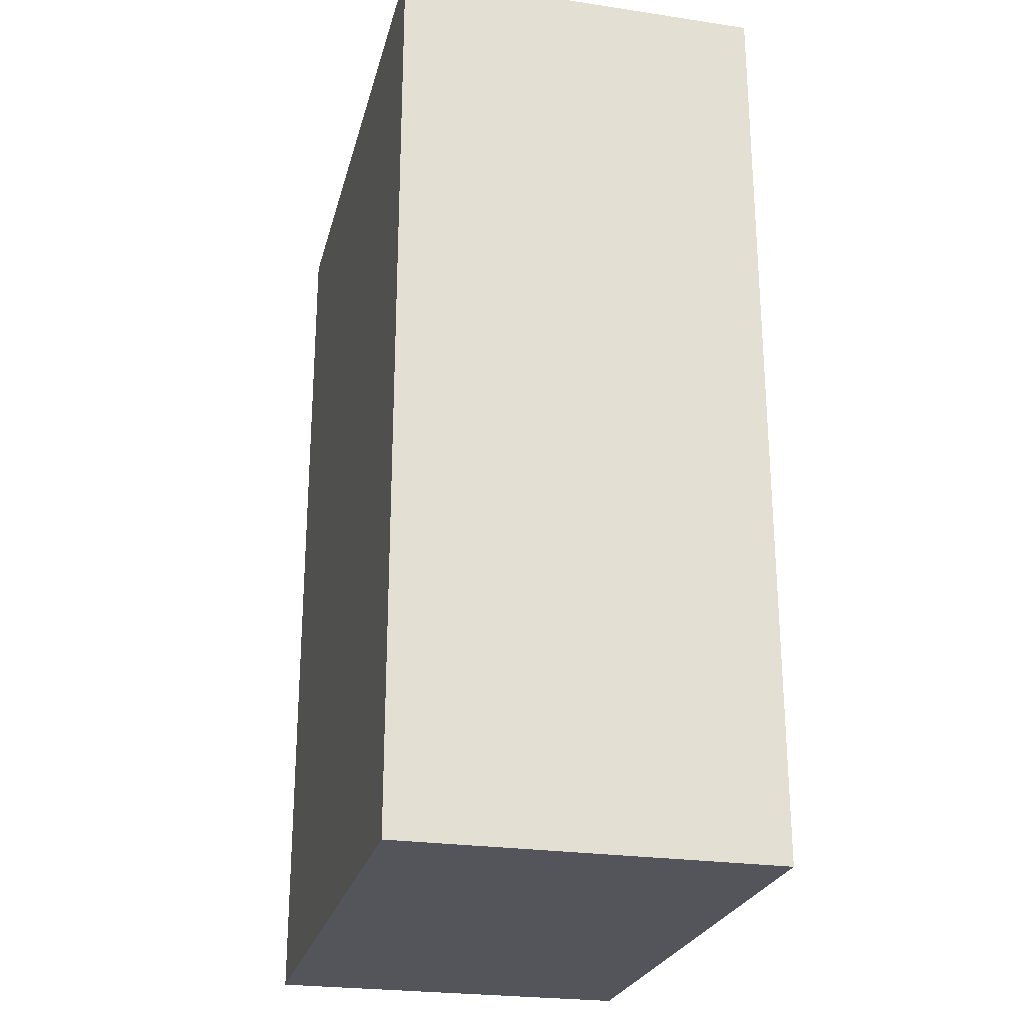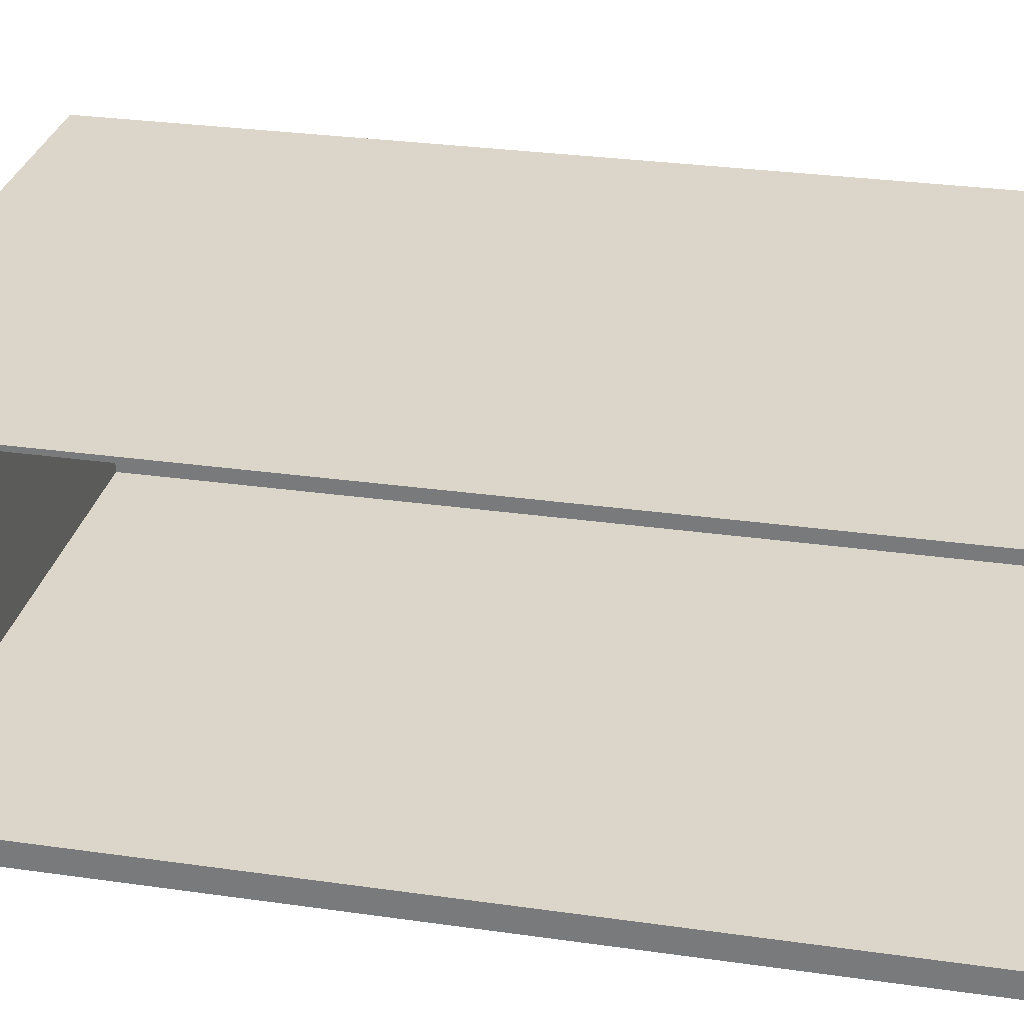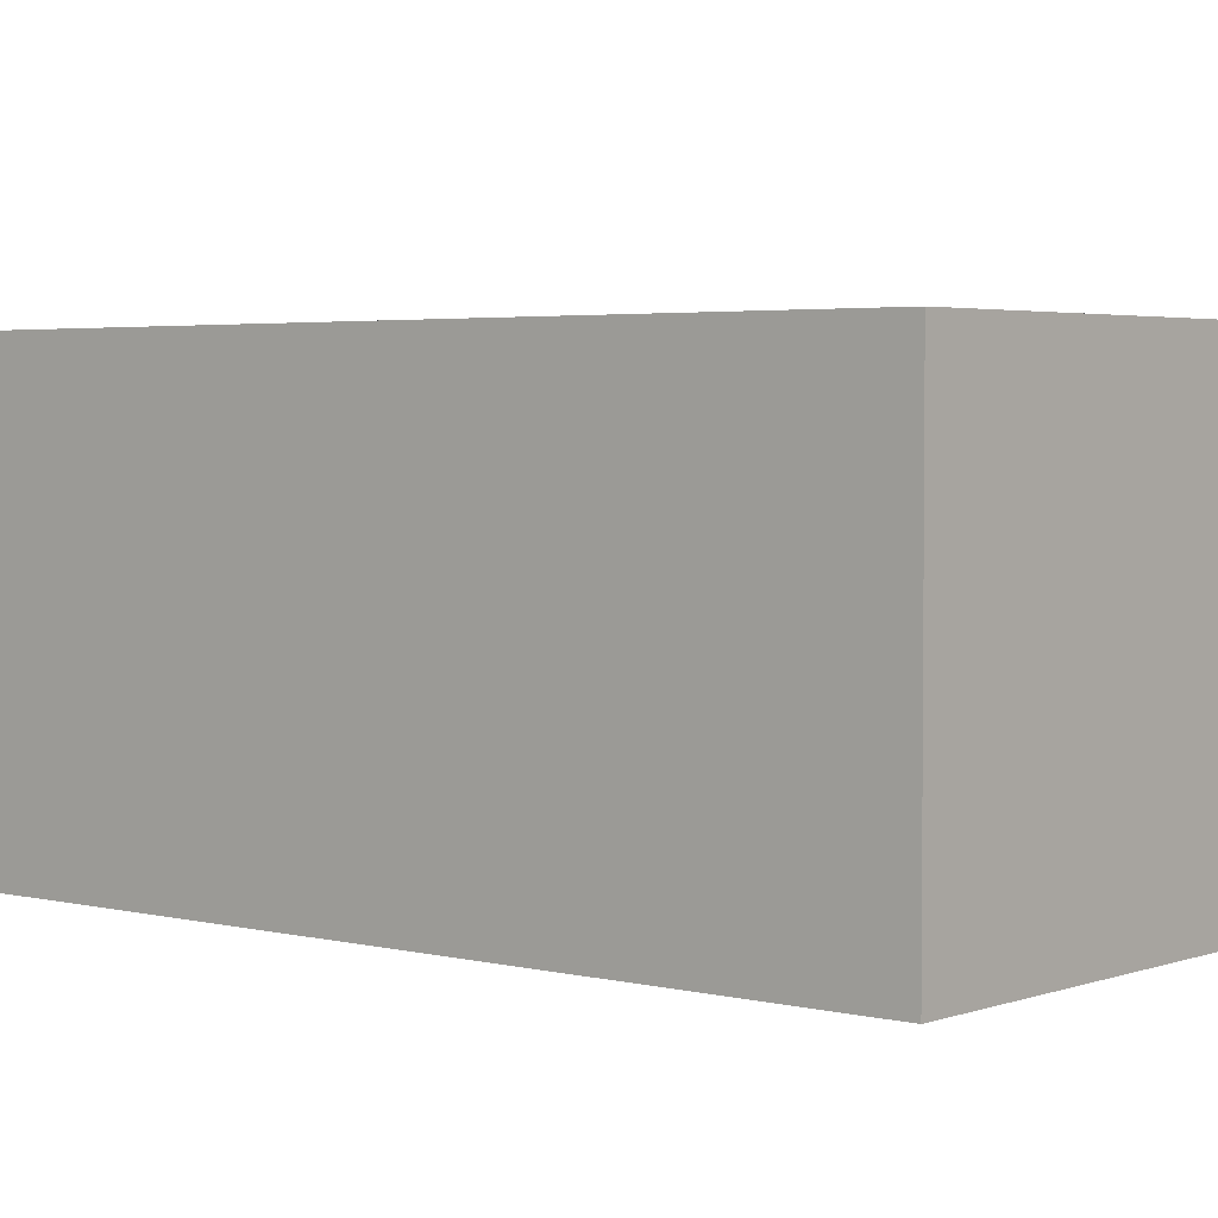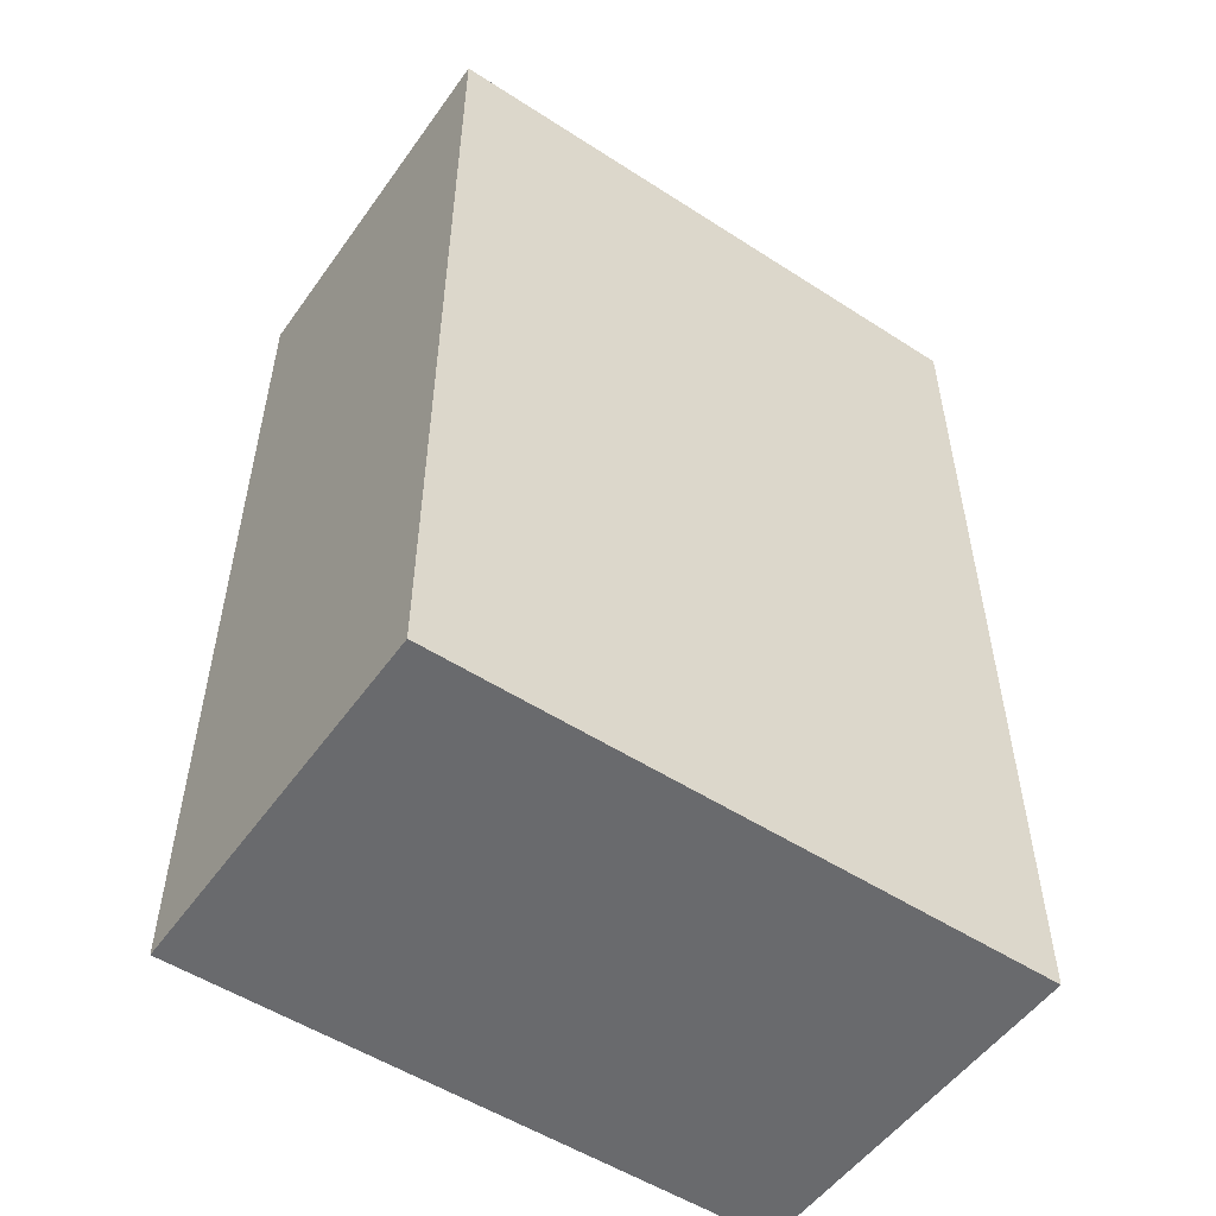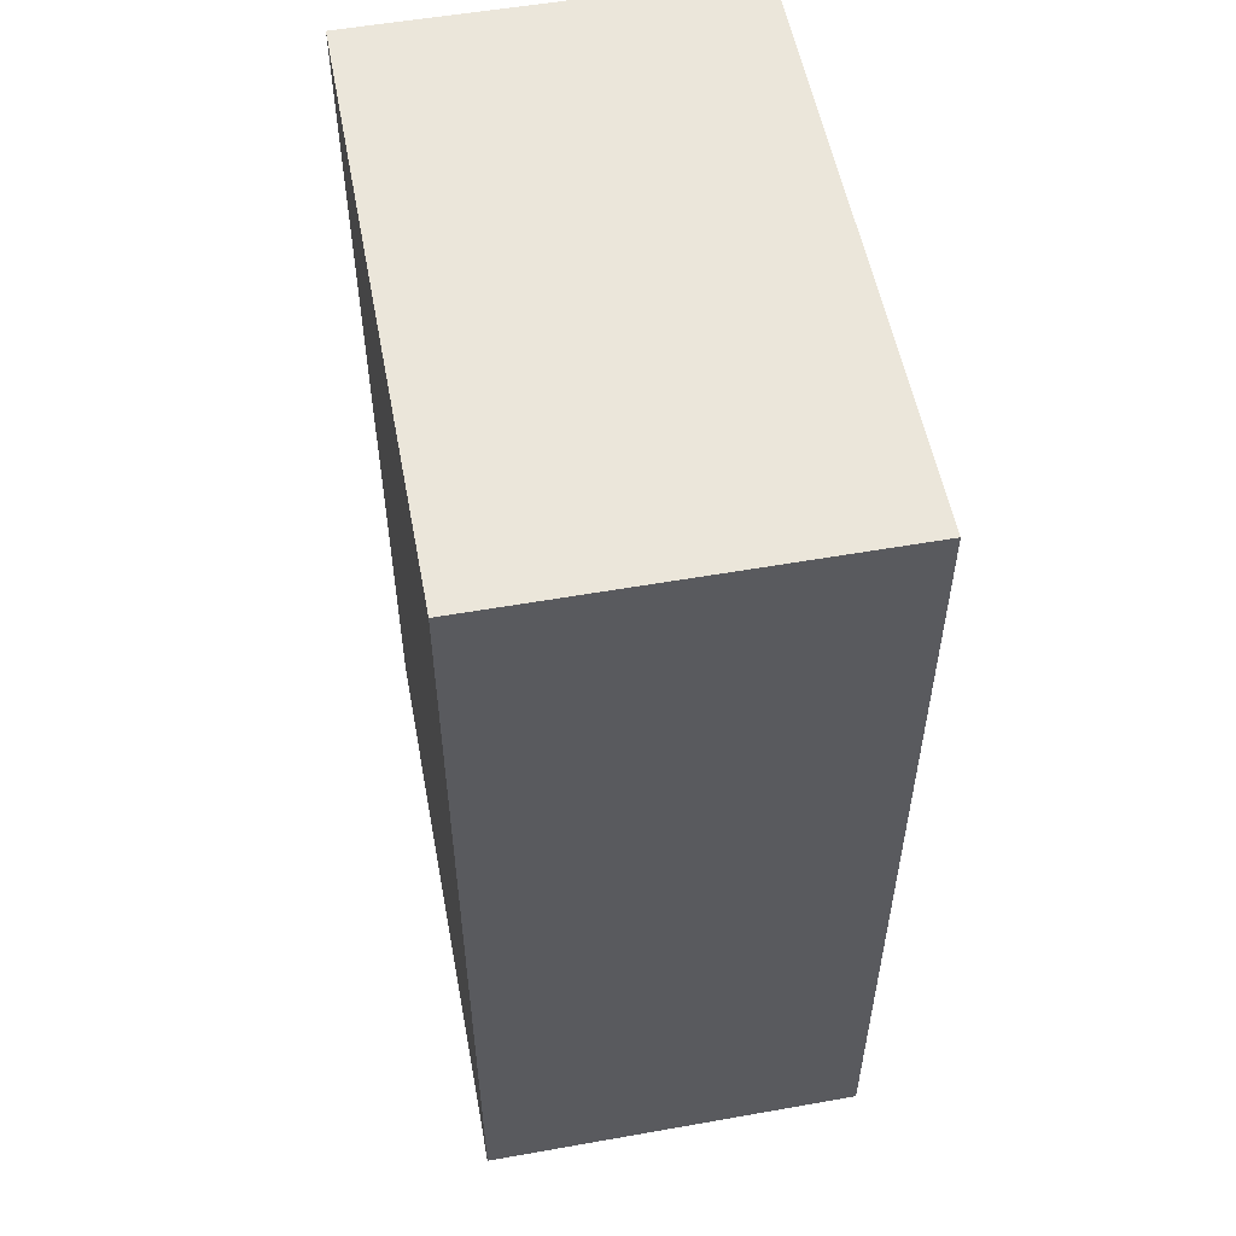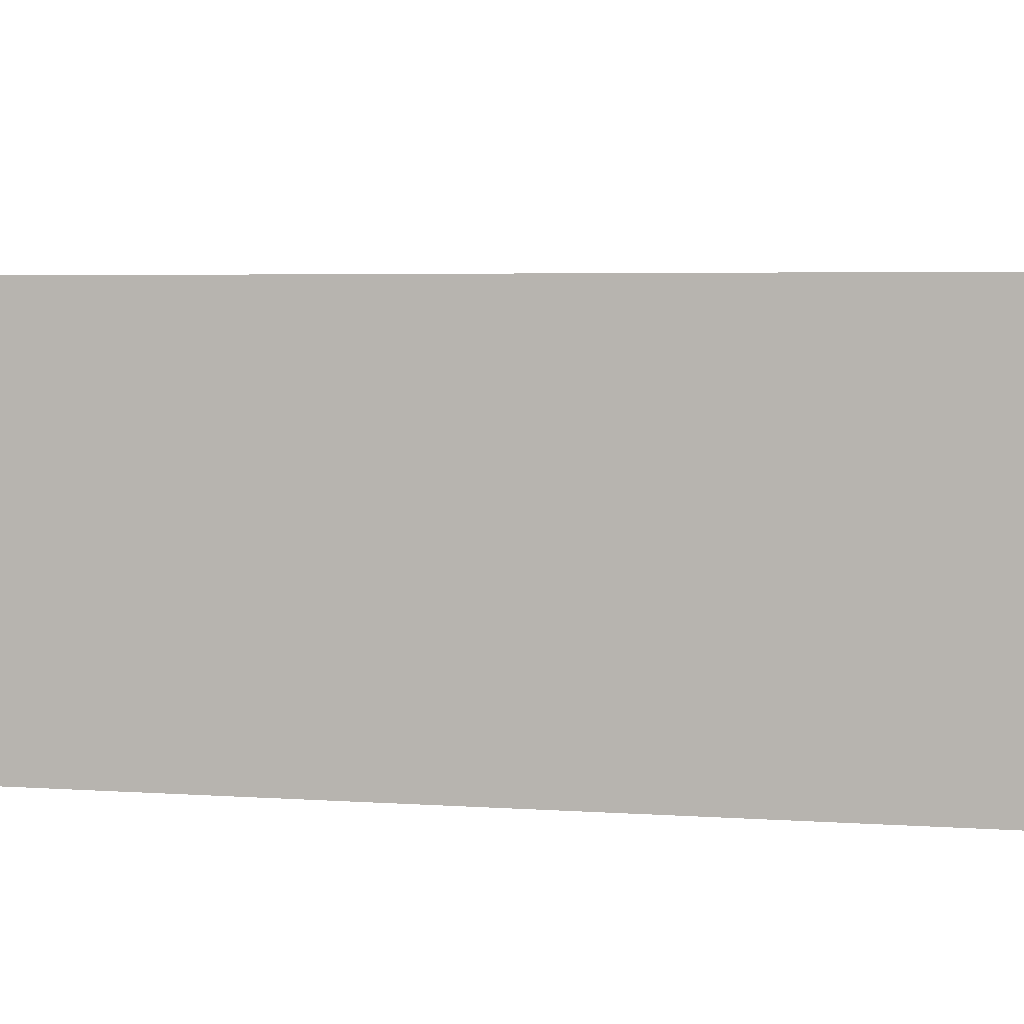
<metadata>
{"format":"obj","ext":"obj","renderer":"f3d","projection":"perspective","resolution":1024,"background":"white","views":[{"elev":-25.0,"azim":-103.6,"up":"+Z"},{"elev":29.9,"azim":101.7,"up":"+Y"},{"elev":3.3,"azim":-49.9,"up":"+Y"},{"elev":-53.0,"azim":-34.7,"up":"+Z"},{"elev":54.8,"azim":-100.6,"up":"+Z"},{"elev":4.0,"azim":-76.2,"up":"+Y"}]}
</metadata>
<code>
o Room
v -5.5 0 9.5
v -5.5 0 -8.4
v -5.5 7.2 9.5
v -5.5 7.2 -8.4
v 2.9 1 -7.8
v 2.9 1 -7.9
v 2.9 1.5 -7.8
v 2.9 1.5 -7.9
v -5 0.5 9
v -5 0.5 -7.9
v -5 0.9 9
v -5 0.9 -7.9
v -5 7.1 9
v -5 7.1 -7.9
v 3.9 1 -7.8
v 3.9 1 -7.9
v 3.9 1.5 -7.8
v 3.9 1.5 -7.9
v 6 0 9.5
v 6 0 -8.4
v 6 0.4 9.1
v 6 0.4 -7.9
v 6 0.4 -8
v 6 0.5 9.1
v 6 0.5 9
v 6 0.5 -7.9
v 6 0.9 9.1
v 6 0.9 9
v 6 0.9 -7.9
v 6 0.9 -8
v 6 7.1 9
v 6 7.1 -7.9
v 6 7.2 9.5
v 6 7.2 9.1
v 6 7.2 -8
v 6 7.2 -8.4
v -5.5 0 9.5
v -5.5 7.2 9.5
v 6 0 9.5
v 6 7.2 9.5
v 2.9 1 -7.8
v 2.9 1.5 -7.8
v 3.9 1 -7.8
v 3.9 1.5 -7.8
v -5 0.5 -7.9
v -5 0.9 -7.9
v -5 7.1 -7.9
v 2.9 1 -7.9
v 2.9 1.5 -7.9
v 3.9 1 -7.9
v 3.9 1.5 -7.9
v 6 0.5 -7.9
v 6 0.9 -7.9
v 6 7.1 -7.9
v -5 0.5 9
v -5 0.9 9
v -5 7.1 9
v 6 0.5 9
v 6 0.9 9
v 6 7.1 9
v -5.5 0 -8.4
v -5.5 7.2 -8.4
v 6 0 -8.4
v 6 7.2 -8.4
v -5.5 0 9.5
v 6 0 9.5
v -1.8 0 9
v 5.9 0 9
v -4.3 0 8.6
v -1.8 0 8.6
v -4.3 0 -7.8
v 5.9 0 -7.8
v -5.5 0 -8.4
v 6 0 -8.4
v 2.9 1 -7.8
v 3.9 1 -7.8
v 2.9 1 -7.9
v 3.9 1 -7.9
v -5 7.1 9
v 6 7.1 9
v -5 7.1 -7.9
v 6 7.1 -7.9
v -5 0.5 9
v 6 0.5 9
v -5 0.5 -7.9
v 6 0.5 -7.9
v 2.9 1.5 -7.8
v 3.9 1.5 -7.8
v 2.9 1.5 -7.9
v 3.9 1.5 -7.9
v -5.5 7.2 9.5
v 6 7.2 9.5
v -5.1 7.2 9.1
v 6 7.2 9.1
v -5.1 7.2 -8
v 6 7.2 -8
v -5.5 7.2 -8.4
v 6 7.2 -8.4
f 3 2 1
f 4 2 3
f 7 6 5
f 8 6 7
f 9 10 11
f 11 10 12
f 11 12 13
f 13 12 14
f 15 16 17
f 17 16 18
f 19 20 21
f 21 20 22
f 22 20 23
f 19 21 24
f 21 22 24
f 24 22 25
f 22 23 26
f 25 22 26
f 24 25 27
f 19 24 27
f 27 25 28
f 26 23 29
f 23 20 30
f 29 23 30
f 27 28 31
f 29 30 32
f 19 27 33
f 31 32 34
f 33 27 34
f 27 31 34
f 30 20 35
f 34 32 35
f 32 30 35
f 35 20 36
f 39 38 37
f 40 38 39
f 43 42 41
f 44 42 43
f 48 47 46
f 49 47 48
f 50 48 46
f 51 47 49
f 52 46 45
f 53 51 50
f 53 46 52
f 53 50 46
f 54 47 51
f 54 51 53
f 55 56 58
f 56 57 59
f 58 56 59
f 59 57 60
f 61 62 63
f 63 62 64
f 67 66 65
f 68 66 67
f 69 67 65
f 70 68 67
f 70 67 69
f 71 69 65
f 71 70 69
f 72 66 68
f 72 70 71
f 72 68 70
f 73 71 65
f 73 72 71
f 74 66 72
f 74 72 73
f 77 76 75
f 78 76 77
f 81 80 79
f 82 80 81
f 83 84 85
f 85 84 86
f 87 88 89
f 89 88 90
f 91 92 93
f 93 92 94
f 91 93 95
f 93 94 95
f 95 94 96
f 91 95 97
f 95 96 97
f 97 96 98

</code>
